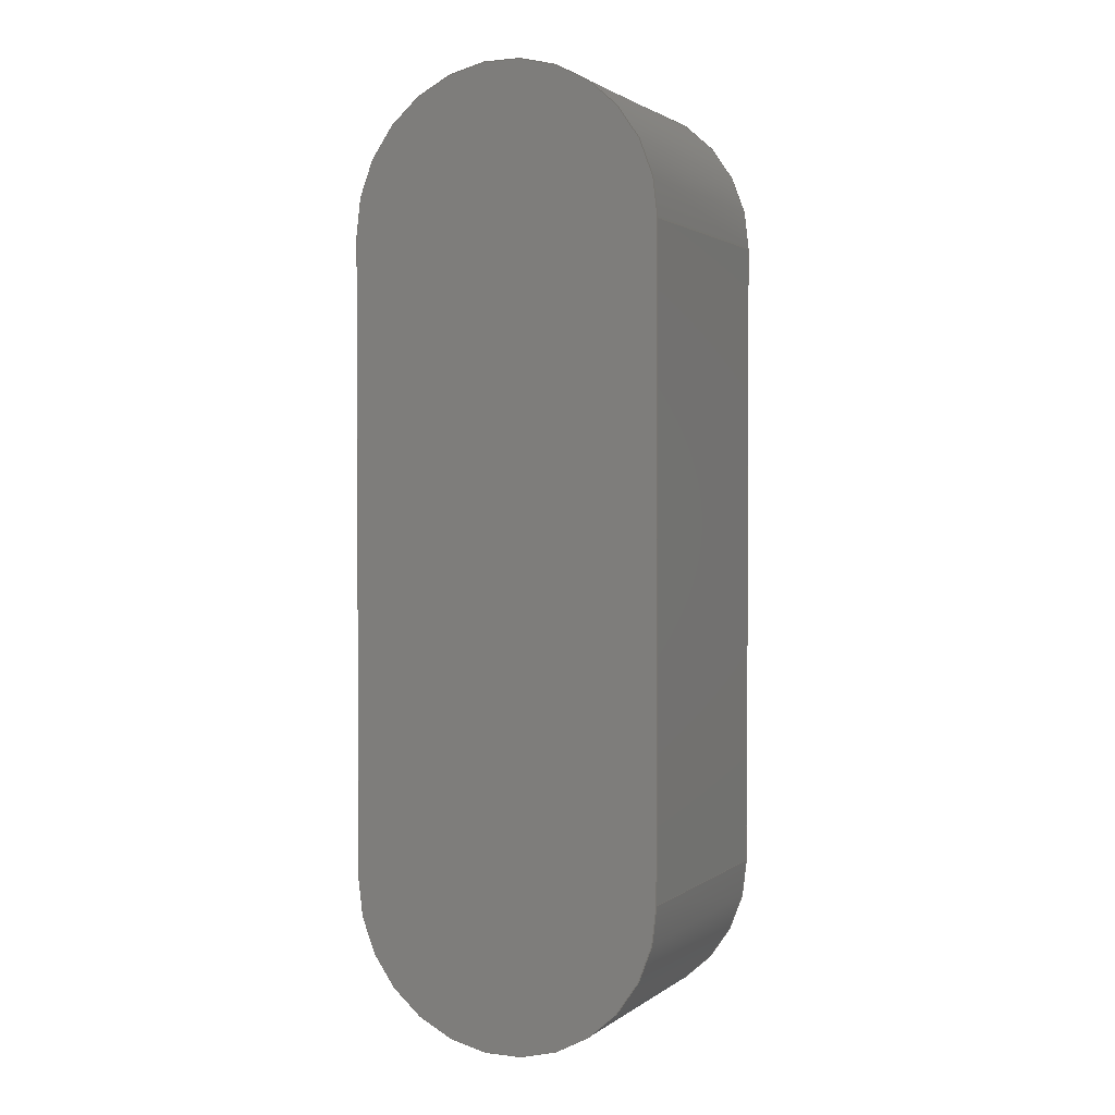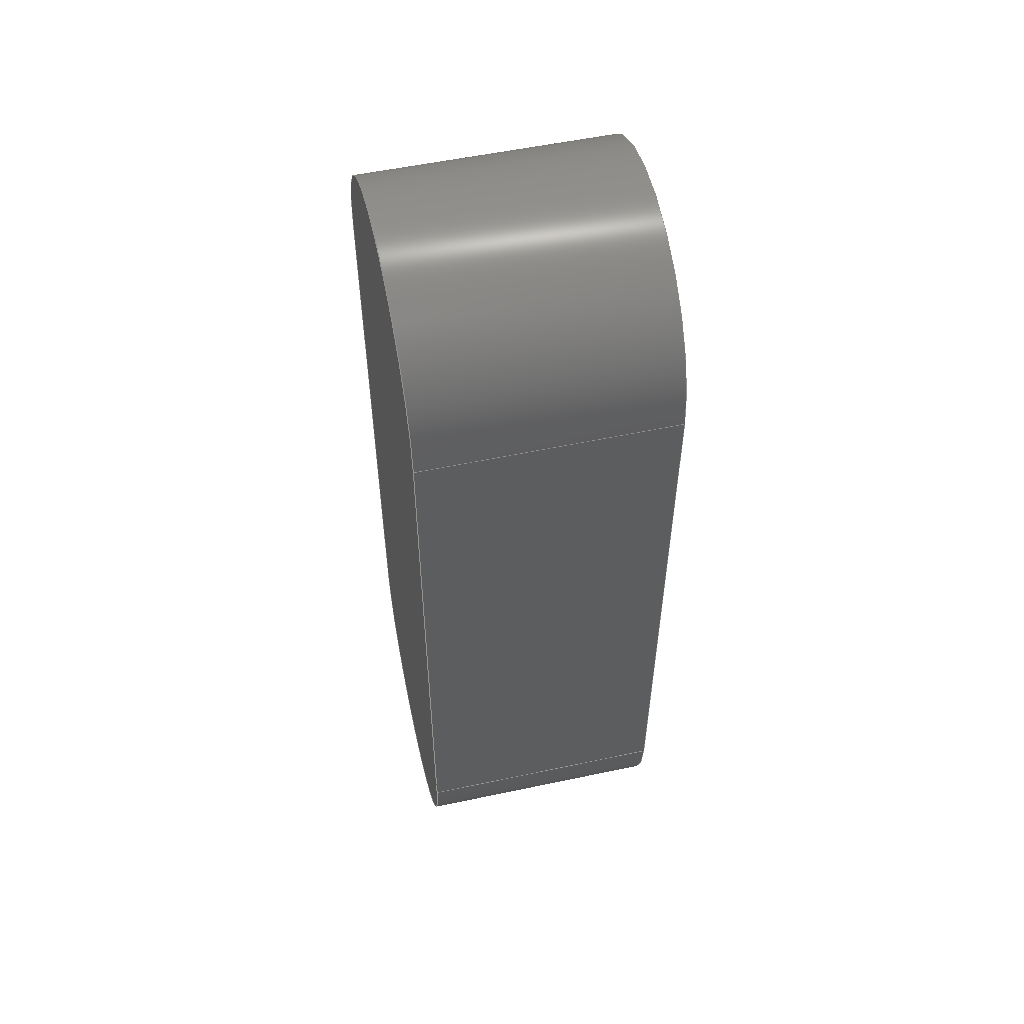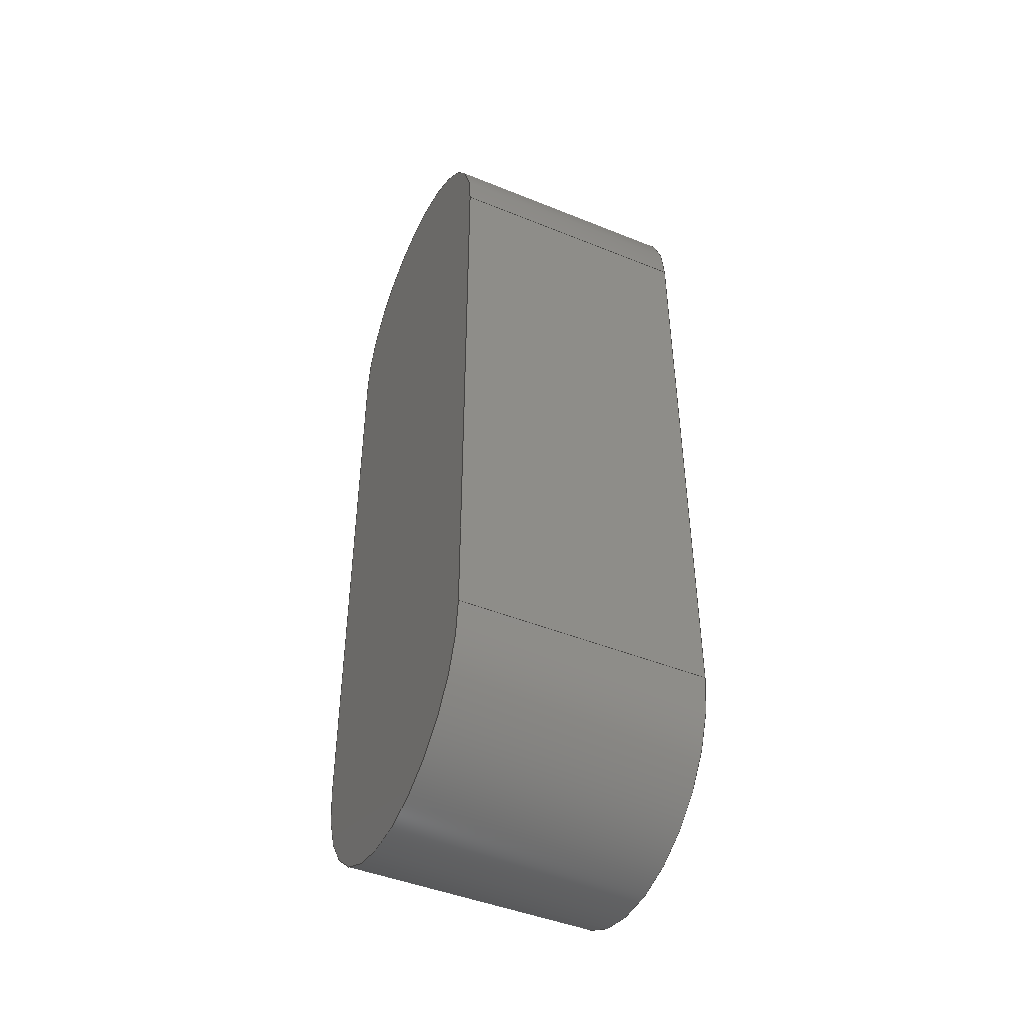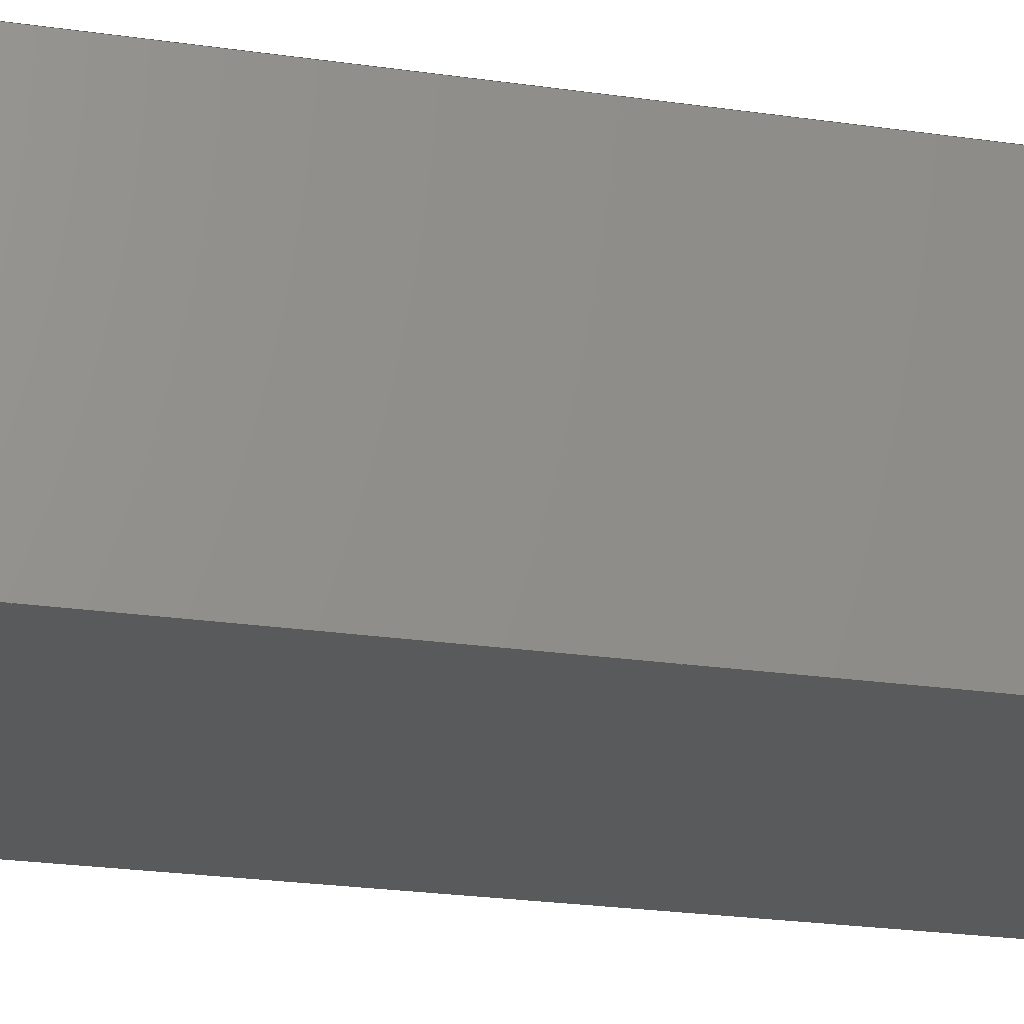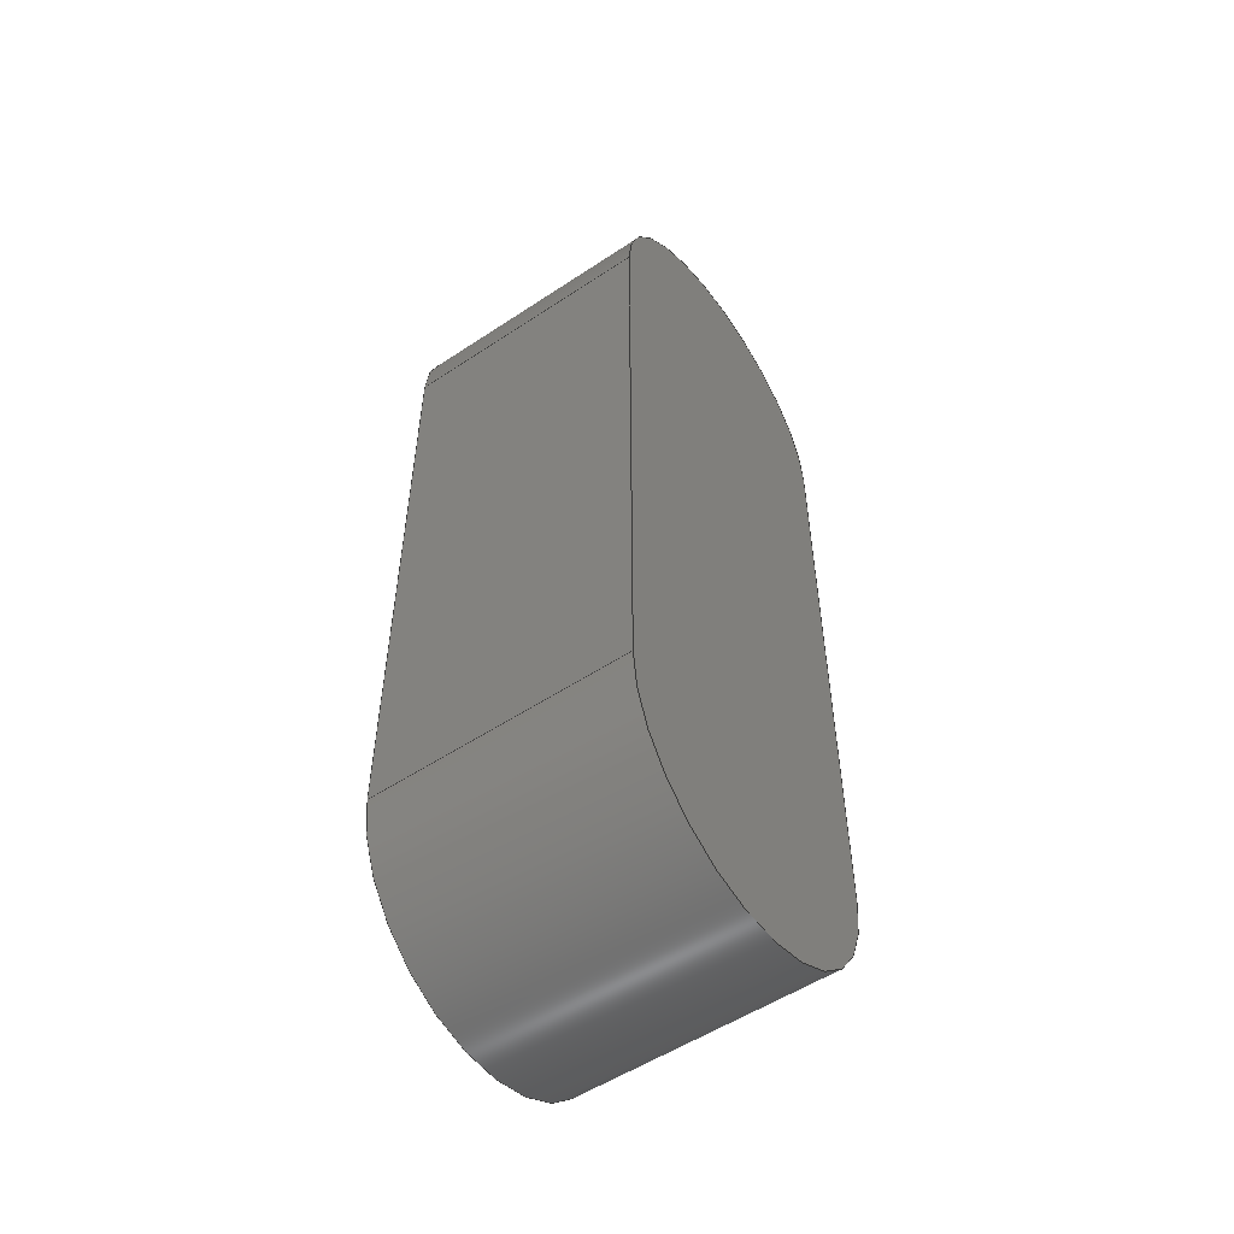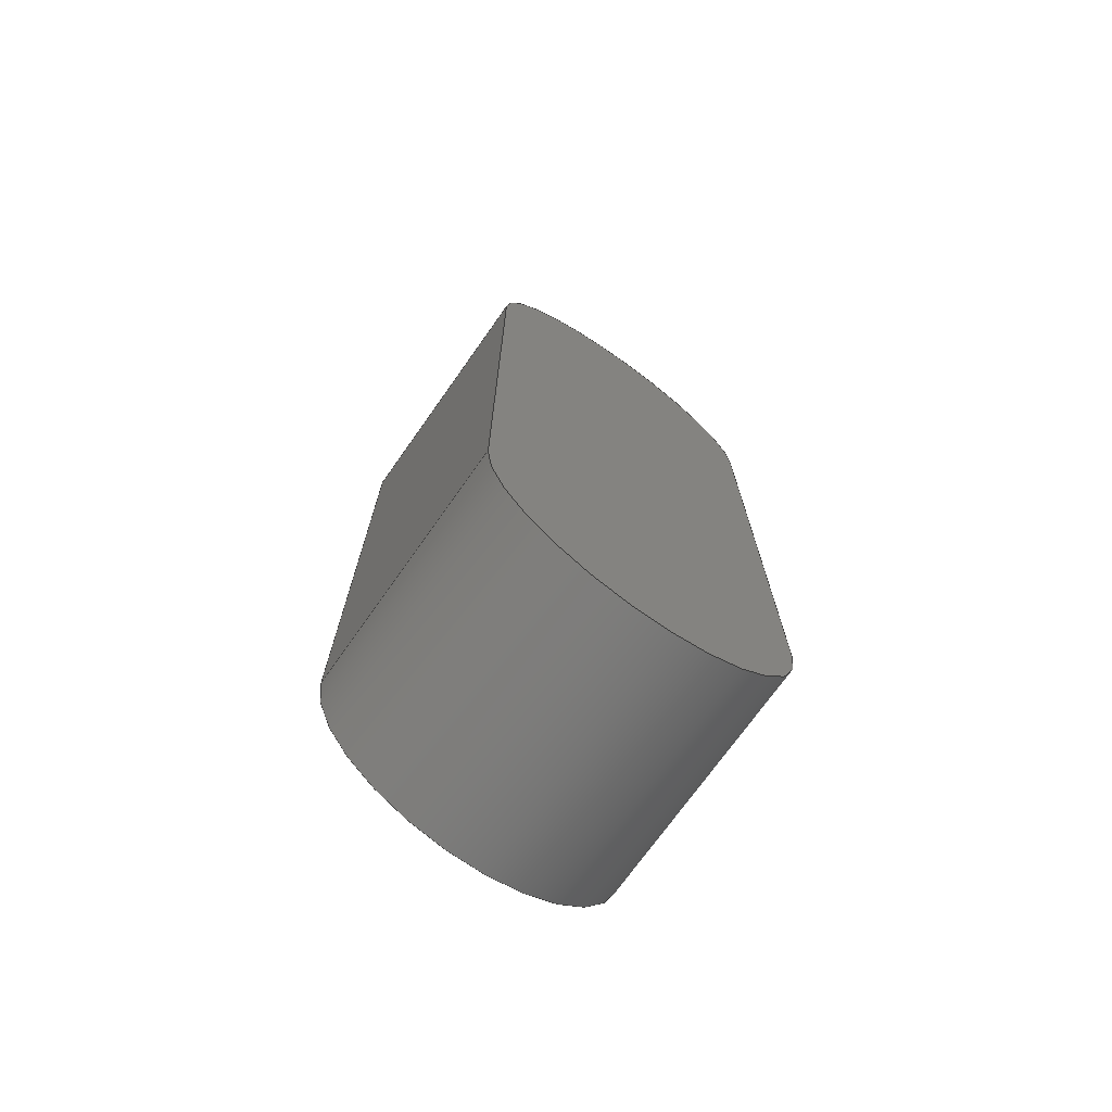
<metadata>
{"format":"step","ext":"step","renderer":"f3d","projection":"perspective","resolution":1024,"background":"white","views":[{"elev":1.8,"azim":-155.5,"up":"+Z"},{"elev":54.5,"azim":77.3,"up":"+Z"},{"elev":-45.8,"azim":-114.9,"up":"+Z"},{"elev":-22.5,"azim":75.6,"up":"+Y"},{"elev":-53.6,"azim":-54.7,"up":"+Z"},{"elev":-72.0,"azim":-35.2,"up":"+Z"}]}
</metadata>
<code>
ISO-10303-21;
DATA;
#1=MECHANICAL_DESIGN_GEOMETRIC_PRESENTATION_REPRESENTATION('',(#4),#178);
#2=SHAPE_REPRESENTATION_RELATIONSHIP('SRR','None',#185,#3);
#3=ADVANCED_BREP_SHAPE_REPRESENTATION('',(#5),#177);
#4=STYLED_ITEM('',(#194),#5);
#5=MANIFOLD_SOLID_BREP('Body1',#94);
#6=CIRCLE('',#110,5);
#7=CIRCLE('',#111,5);
#8=CIRCLE('',#114,5);
#9=CIRCLE('',#115,5);
#10=CYLINDRICAL_SURFACE('',#109,5);
#11=CYLINDRICAL_SURFACE('',#113,5);
#12=FACE_OUTER_BOUND('',#18,.T.);
#13=FACE_OUTER_BOUND('',#19,.T.);
#14=FACE_OUTER_BOUND('',#20,.T.);
#15=FACE_OUTER_BOUND('',#21,.T.);
#16=FACE_OUTER_BOUND('',#22,.T.);
#17=FACE_OUTER_BOUND('',#23,.T.);
#18=EDGE_LOOP('',(#60,#61,#62,#63));
#19=EDGE_LOOP('',(#64,#65,#66,#67));
#20=EDGE_LOOP('',(#68,#69,#70,#71));
#21=EDGE_LOOP('',(#72,#73,#74,#75));
#22=EDGE_LOOP('',(#76,#77,#78,#79));
#23=EDGE_LOOP('',(#80,#81,#82,#83));
#24=LINE('',#152,#32);
#25=LINE('',#154,#33);
#26=LINE('',#156,#34);
#27=LINE('',#157,#35);
#28=LINE('',#163,#36);
#29=LINE('',#166,#37);
#30=LINE('',#168,#38);
#31=LINE('',#169,#39);
#32=VECTOR('',#122,10);
#33=VECTOR('',#123,10);
#34=VECTOR('',#124,10);
#35=VECTOR('',#125,10);
#36=VECTOR('',#132,10);
#37=VECTOR('',#135,10);
#38=VECTOR('',#136,10);
#39=VECTOR('',#137,10);
#40=VERTEX_POINT('',#150);
#41=VERTEX_POINT('',#151);
#42=VERTEX_POINT('',#153);
#43=VERTEX_POINT('',#155);
#44=VERTEX_POINT('',#159);
#45=VERTEX_POINT('',#161);
#46=VERTEX_POINT('',#165);
#47=VERTEX_POINT('',#167);
#48=EDGE_CURVE('',#40,#41,#24,.T.);
#49=EDGE_CURVE('',#40,#42,#25,.T.);
#50=EDGE_CURVE('',#43,#42,#26,.T.);
#51=EDGE_CURVE('',#41,#43,#27,.T.);
#52=EDGE_CURVE('',#41,#44,#6,.T.);
#53=EDGE_CURVE('',#45,#43,#7,.T.);
#54=EDGE_CURVE('',#44,#45,#28,.T.);
#55=EDGE_CURVE('',#44,#46,#29,.T.);
#56=EDGE_CURVE('',#47,#45,#30,.T.);
#57=EDGE_CURVE('',#46,#47,#31,.T.);
#58=EDGE_CURVE('',#46,#40,#8,.T.);
#59=EDGE_CURVE('',#42,#47,#9,.T.);
#60=ORIENTED_EDGE('',*,*,#48,.F.);
#61=ORIENTED_EDGE('',*,*,#49,.T.);
#62=ORIENTED_EDGE('',*,*,#50,.F.);
#63=ORIENTED_EDGE('',*,*,#51,.F.);
#64=ORIENTED_EDGE('',*,*,#52,.F.);
#65=ORIENTED_EDGE('',*,*,#51,.T.);
#66=ORIENTED_EDGE('',*,*,#53,.F.);
#67=ORIENTED_EDGE('',*,*,#54,.F.);
#68=ORIENTED_EDGE('',*,*,#55,.F.);
#69=ORIENTED_EDGE('',*,*,#54,.T.);
#70=ORIENTED_EDGE('',*,*,#56,.F.);
#71=ORIENTED_EDGE('',*,*,#57,.F.);
#72=ORIENTED_EDGE('',*,*,#58,.F.);
#73=ORIENTED_EDGE('',*,*,#57,.T.);
#74=ORIENTED_EDGE('',*,*,#59,.F.);
#75=ORIENTED_EDGE('',*,*,#49,.F.);
#76=ORIENTED_EDGE('',*,*,#59,.T.);
#77=ORIENTED_EDGE('',*,*,#56,.T.);
#78=ORIENTED_EDGE('',*,*,#53,.T.);
#79=ORIENTED_EDGE('',*,*,#50,.T.);
#80=ORIENTED_EDGE('',*,*,#58,.T.);
#81=ORIENTED_EDGE('',*,*,#48,.T.);
#82=ORIENTED_EDGE('',*,*,#52,.T.);
#83=ORIENTED_EDGE('',*,*,#55,.T.);
#84=PLANE('',#108);
#85=PLANE('',#112);
#86=PLANE('',#116);
#87=PLANE('',#117);
#88=ADVANCED_FACE('',(#12),#84,.T.);
#89=ADVANCED_FACE('',(#13),#10,.T.);
#90=ADVANCED_FACE('',(#14),#85,.T.);
#91=ADVANCED_FACE('',(#15),#11,.T.);
#92=ADVANCED_FACE('',(#16),#86,.T.);
#93=ADVANCED_FACE('',(#17),#87,.F.);
#94=CLOSED_SHELL('',(#88,#89,#90,#91,#92,#93));
#95=DERIVED_UNIT_ELEMENT(#97,1);
#96=DERIVED_UNIT_ELEMENT(#180,-3);
#97=(
MASS_UNIT()
NAMED_UNIT(*)
SI_UNIT(.KILO.,.GRAM.)
);
#98=DERIVED_UNIT((#95,#96));
#99=MEASURE_REPRESENTATION_ITEM('density measure',
POSITIVE_RATIO_MEASURE(7850),#98);
#100=PROPERTY_DEFINITION_REPRESENTATION(#105,#102);
#101=PROPERTY_DEFINITION_REPRESENTATION(#106,#103);
#102=REPRESENTATION('material name',(#104),#177);
#103=REPRESENTATION('density',(#99),#177);
#104=DESCRIPTIVE_REPRESENTATION_ITEM('Steel','Steel');
#105=PROPERTY_DEFINITION('material property','material name',#187);
#106=PROPERTY_DEFINITION('material property','density of part',#187);
#107=AXIS2_PLACEMENT_3D('',#148,#118,#119);
#108=AXIS2_PLACEMENT_3D('',#149,#120,#121);
#109=AXIS2_PLACEMENT_3D('',#158,#126,#127);
#110=AXIS2_PLACEMENT_3D('',#160,#128,#129);
#111=AXIS2_PLACEMENT_3D('',#162,#130,#131);
#112=AXIS2_PLACEMENT_3D('',#164,#133,#134);
#113=AXIS2_PLACEMENT_3D('',#170,#138,#139);
#114=AXIS2_PLACEMENT_3D('',#171,#140,#141);
#115=AXIS2_PLACEMENT_3D('',#172,#142,#143);
#116=AXIS2_PLACEMENT_3D('',#173,#144,#145);
#117=AXIS2_PLACEMENT_3D('',#174,#146,#147);
#118=DIRECTION('axis',(0,0,1));
#119=DIRECTION('refdir',(1,0,0));
#120=DIRECTION('center_axis',(1,-1.388e-16,5.688e-16));
#121=DIRECTION('ref_axis',(5.688e-16,-3.315e-15,-1));
#122=DIRECTION('',(-5.688e-16,3.315e-15,1));
#123=DIRECTION('',(1.388e-16,1,-2.22e-15));
#124=DIRECTION('',(5.688e-16,-3.315e-15,-1));
#125=DIRECTION('',(1.388e-16,1,-2.22e-15));
#126=DIRECTION('center_axis',(1.388e-16,1,-2.22e-15));
#127=DIRECTION('ref_axis',(-1,1.388e-16,-5.688e-16));
#128=DIRECTION('center_axis',(-1.11e-16,-1,3.315e-15));
#129=DIRECTION('ref_axis',(-1,1.11e-16,-5.688e-16));
#130=DIRECTION('center_axis',(1.11e-16,1,-3.315e-15));
#131=DIRECTION('ref_axis',(-1,1.11e-16,-5.688e-16));
#132=DIRECTION('',(1.388e-16,1,-2.22e-15));
#133=DIRECTION('center_axis',(-1,1.388e-16,-5.688e-16));
#134=DIRECTION('ref_axis',(-5.688e-16,3.315e-15,1));
#135=DIRECTION('',(5.688e-16,-3.315e-15,-1));
#136=DIRECTION('',(-5.688e-16,3.315e-15,1));
#137=DIRECTION('',(1.388e-16,1,-2.22e-15));
#138=DIRECTION('center_axis',(1.388e-16,1,-2.22e-15));
#139=DIRECTION('ref_axis',(1,-1.388e-16,5.688e-16));
#140=DIRECTION('center_axis',(-1.11e-16,-1,3.315e-15));
#141=DIRECTION('ref_axis',(1,-1.11e-16,5.688e-16));
#142=DIRECTION('center_axis',(1.11e-16,1,-3.315e-15));
#143=DIRECTION('ref_axis',(1,-1.11e-16,5.688e-16));
#144=DIRECTION('center_axis',(1.11e-16,1,-3.315e-15));
#145=DIRECTION('ref_axis',(1,-1.11e-16,5.688e-16));
#146=DIRECTION('center_axis',(1.11e-16,1,-3.315e-15));
#147=DIRECTION('ref_axis',(1,-1.11e-16,5.688e-16));
#148=CARTESIAN_POINT('',(0,0,0));
#149=CARTESIAN_POINT('Origin',(5,10.5,157));
#150=CARTESIAN_POINT('',(5,10.5,137));
#151=CARTESIAN_POINT('',(5,10.5,157));
#152=CARTESIAN_POINT('',(5,10.5,147));
#153=CARTESIAN_POINT('',(5,18.5,137));
#154=CARTESIAN_POINT('',(5,10.5,137));
#155=CARTESIAN_POINT('',(5,18.5,157));
#156=CARTESIAN_POINT('',(5,18.5,147));
#157=CARTESIAN_POINT('',(5,10.5,157));
#158=CARTESIAN_POINT('Origin',(-1.086e-13,10.5,157));
#159=CARTESIAN_POINT('',(-5,10.5,157));
#160=CARTESIAN_POINT('Origin',(-1.086e-13,10.5,157));
#161=CARTESIAN_POINT('',(-5,18.5,157));
#162=CARTESIAN_POINT('Origin',(-1.075e-13,18.5,157));
#163=CARTESIAN_POINT('',(-5,10.5,157));
#164=CARTESIAN_POINT('Origin',(-5,10.5,137));
#165=CARTESIAN_POINT('',(-5,10.5,137));
#166=CARTESIAN_POINT('',(-5,10.5,147));
#167=CARTESIAN_POINT('',(-5,18.5,137));
#168=CARTESIAN_POINT('',(-5,18.5,147));
#169=CARTESIAN_POINT('',(-5,10.5,137));
#170=CARTESIAN_POINT('Origin',(-7.924e-14,10.5,137));
#171=CARTESIAN_POINT('Origin',(-7.924e-14,10.5,137));
#172=CARTESIAN_POINT('Origin',(-7.813e-14,18.5,137));
#173=CARTESIAN_POINT('Origin',(-9.224e-14,18.5,147));
#174=CARTESIAN_POINT('Origin',(-9.335e-14,10.5,147));
#175=UNCERTAINTY_MEASURE_WITH_UNIT(LENGTH_MEASURE(0.01),#179,
'DISTANCE_ACCURACY_VALUE',
'Maximum model space distance between geometric entities at asserted c
onnectivities');
#176=UNCERTAINTY_MEASURE_WITH_UNIT(LENGTH_MEASURE(0.01),#179,
'DISTANCE_ACCURACY_VALUE',
'Maximum model space distance between geometric entities at asserted c
onnectivities');
#177=(
GEOMETRIC_REPRESENTATION_CONTEXT(3)
GLOBAL_UNCERTAINTY_ASSIGNED_CONTEXT((#175))
GLOBAL_UNIT_ASSIGNED_CONTEXT((#179,#181,#182))
REPRESENTATION_CONTEXT('','3D')
);
#178=(
GEOMETRIC_REPRESENTATION_CONTEXT(3)
GLOBAL_UNCERTAINTY_ASSIGNED_CONTEXT((#176))
GLOBAL_UNIT_ASSIGNED_CONTEXT((#179,#181,#182))
REPRESENTATION_CONTEXT('','3D')
);
#179=(
LENGTH_UNIT()
NAMED_UNIT(*)
SI_UNIT(.MILLI.,.METRE.)
);
#180=(
LENGTH_UNIT()
NAMED_UNIT(*)
SI_UNIT($,.METRE.)
);
#181=(
NAMED_UNIT(*)
PLANE_ANGLE_UNIT()
SI_UNIT($,.RADIAN.)
);
#182=(
NAMED_UNIT(*)
SI_UNIT($,.STERADIAN.)
SOLID_ANGLE_UNIT()
);
#183=SHAPE_DEFINITION_REPRESENTATION(#184,#185);
#184=PRODUCT_DEFINITION_SHAPE('',$,#187);
#185=SHAPE_REPRESENTATION('',(#107),#177);
#186=PRODUCT_DEFINITION_CONTEXT('part definition',#191,'design');
#187=PRODUCT_DEFINITION('BM-24','BM-24 v1',#188,#186);
#188=PRODUCT_DEFINITION_FORMATION('',$,#193);
#189=PRODUCT_RELATED_PRODUCT_CATEGORY('BM-24 v1','BM-24 v1',(#193));
#190=APPLICATION_PROTOCOL_DEFINITION('international standard',
'automotive_design',2009,#191);
#191=APPLICATION_CONTEXT(
'Core Data for Automotive Mechanical Design Process');
#192=PRODUCT_CONTEXT('part definition',#191,'mechanical');
#193=PRODUCT('BM-24','BM-24 v1',$,(#192));
#194=PRESENTATION_STYLE_ASSIGNMENT((#195));
#195=SURFACE_STYLE_USAGE(.BOTH.,#196);
#196=SURFACE_SIDE_STYLE('',(#197));
#197=SURFACE_STYLE_FILL_AREA(#198);
#198=FILL_AREA_STYLE('Steel - Satin',(#199));
#199=FILL_AREA_STYLE_COLOUR('Steel - Satin',#200);
#200=COLOUR_RGB('Steel - Satin',0.6275,0.6275,0.6275);
ENDSEC;
END-ISO-10303-21;

</code>
